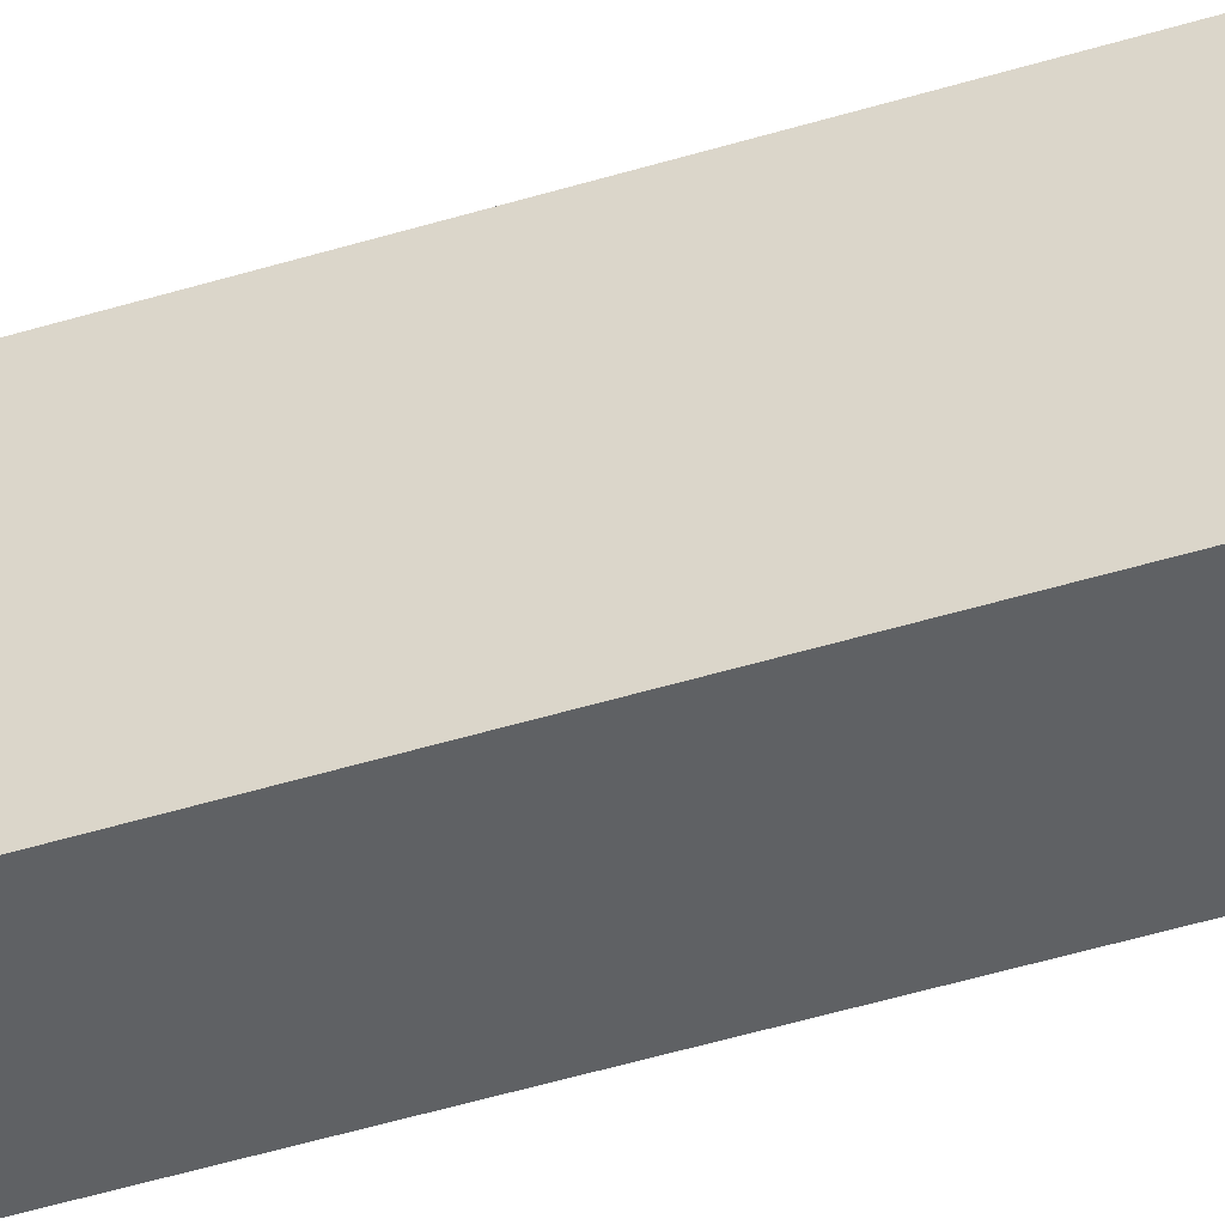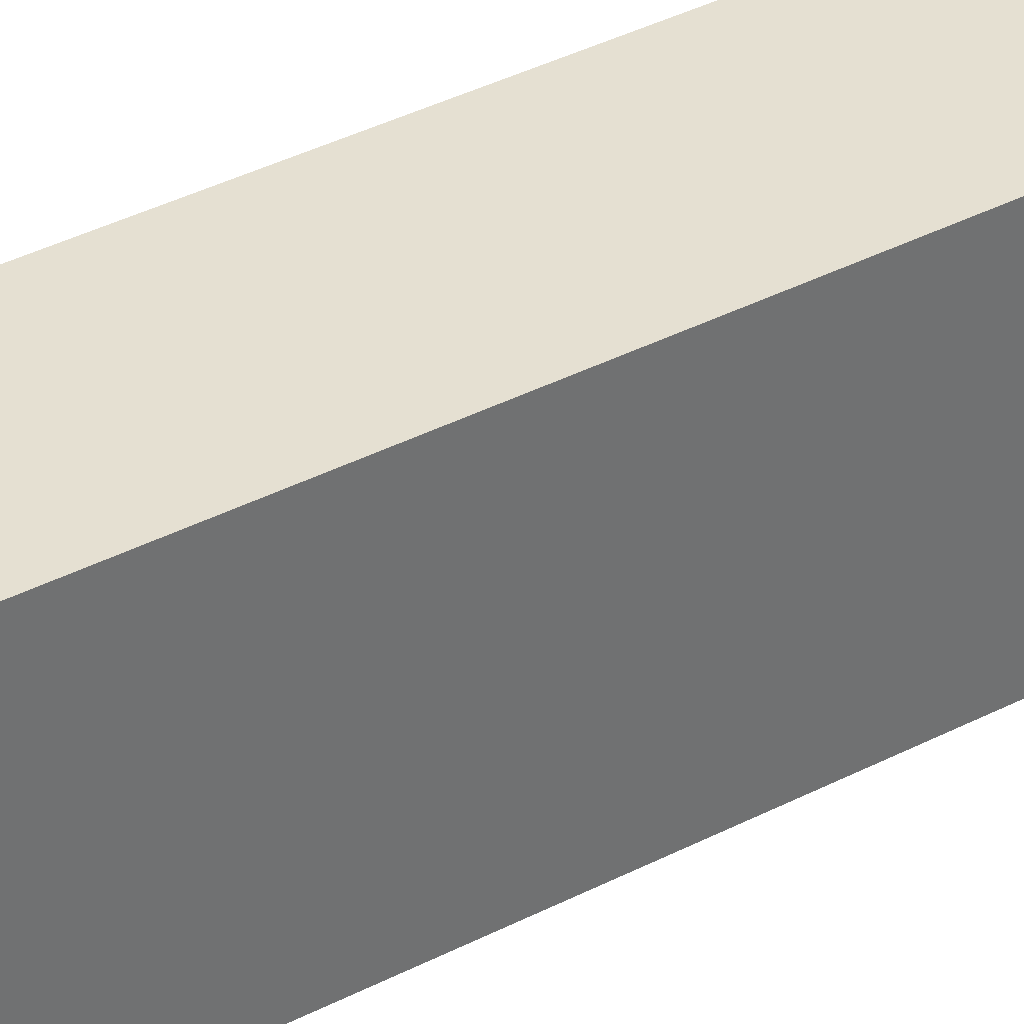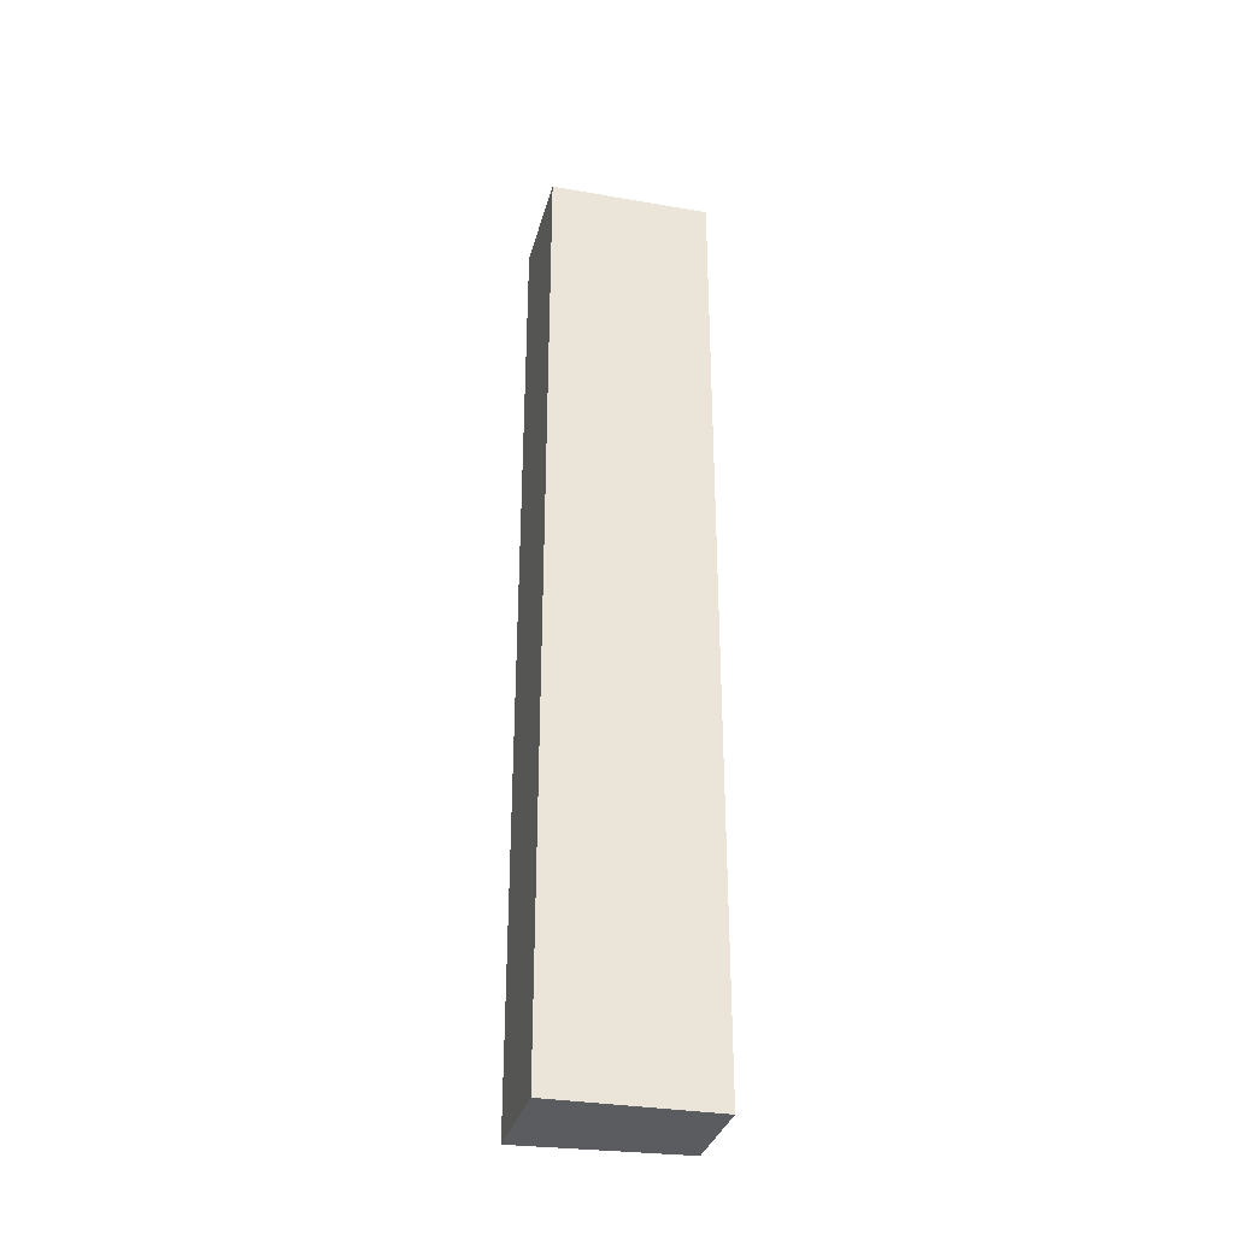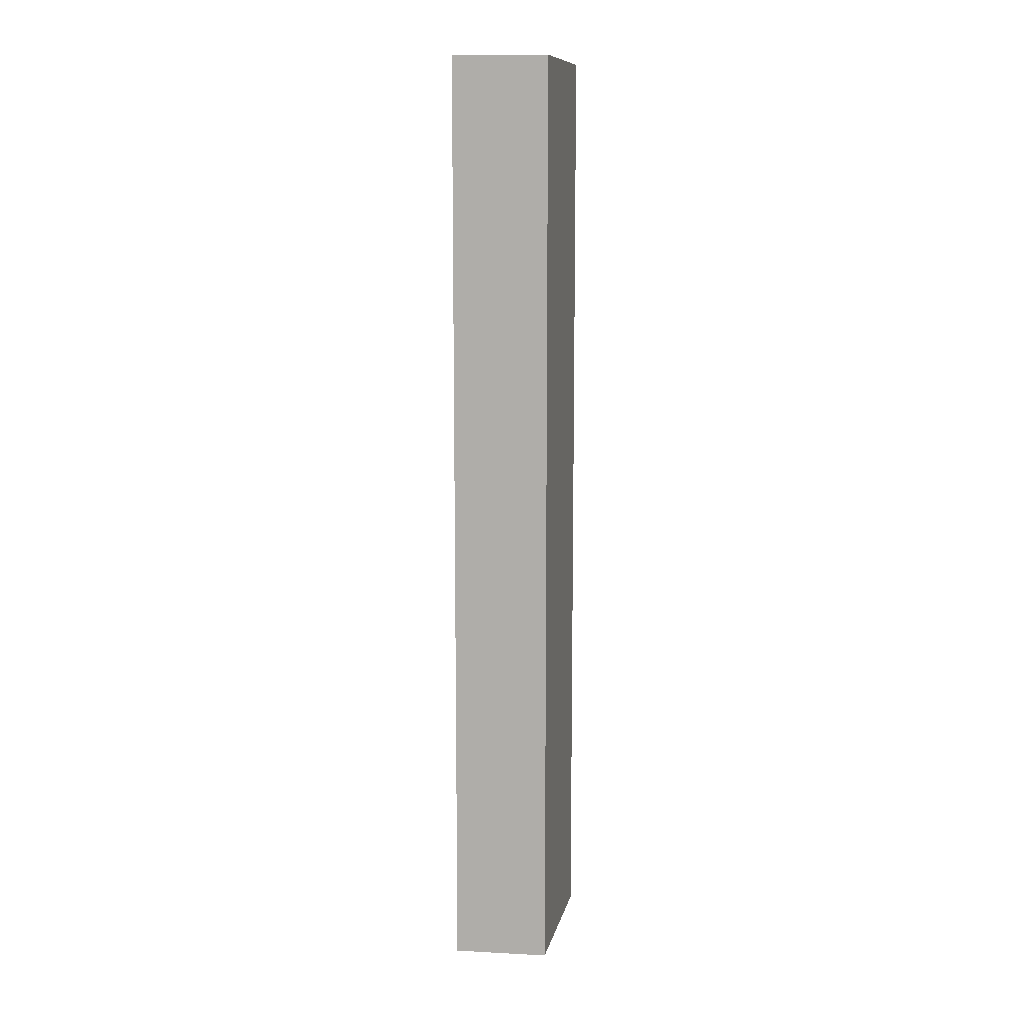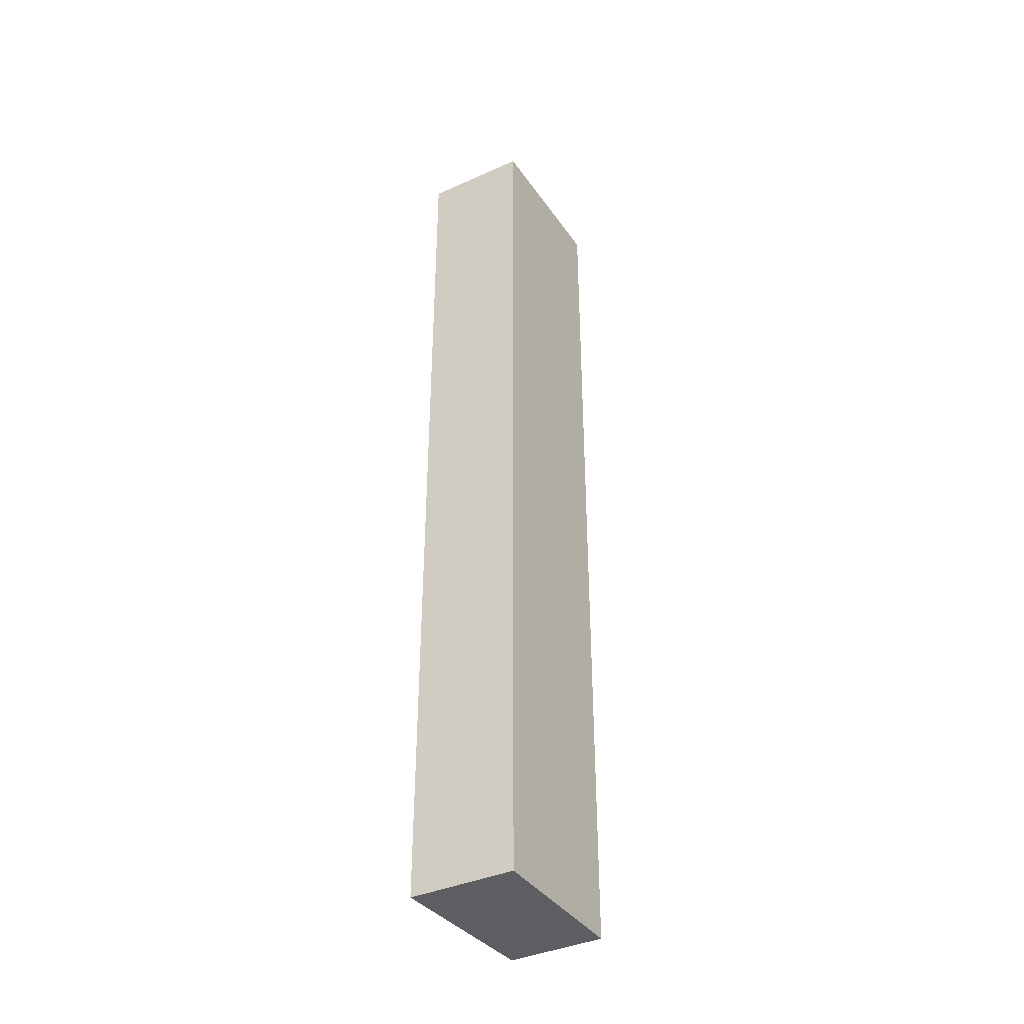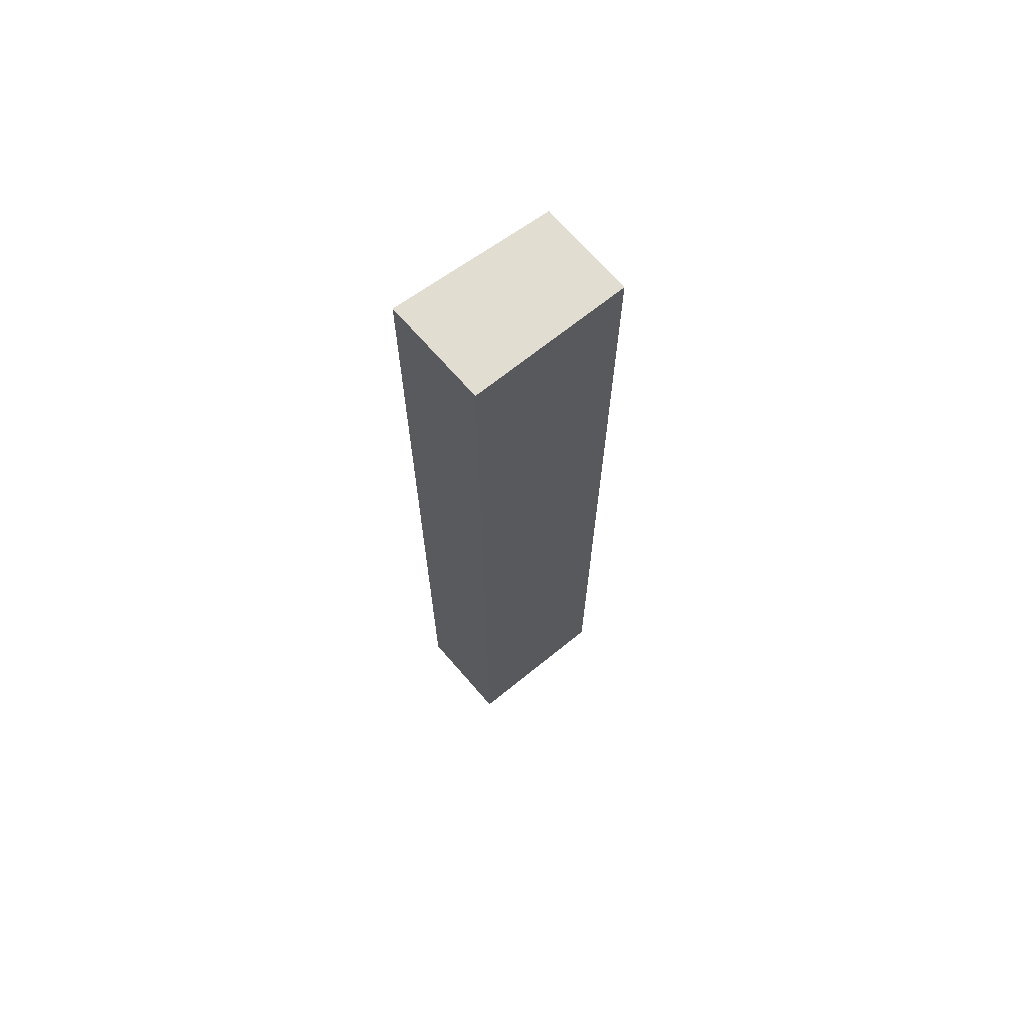
<metadata>
{"format":"obj","ext":"obj","renderer":"f3d","projection":"perspective","resolution":1024,"background":"white","views":[{"elev":-53.3,"azim":107.7,"up":"+Z"},{"elev":31.4,"azim":52.1,"up":"+Z"},{"elev":-33.7,"azim":82.0,"up":"+Y"},{"elev":10.9,"azim":-166.4,"up":"+Y"},{"elev":-38.9,"azim":36.1,"up":"+Y"},{"elev":68.5,"azim":56.0,"up":"+Y"}]}
</metadata>
<code>
v  0 16.5 1.01e-15
v  1.9 16.5 2.562
v  1.658 16.5 -0.184
v  0.077 16.5 2.781
v  1.658 1.127e-17 -0.184
v  0 0 0
v  0.077 -1.703e-16 2.781
v  1.9 -1.569e-16 2.562
g defaultobject
f 1 2 3
f 2 1 4
f 5 1 3
f 1 5 6
f 6 4 1
f 4 6 7
f 7 2 4
f 2 7 8
f 8 3 2
f 3 8 5
f 8 6 5
f 6 8 7

</code>
